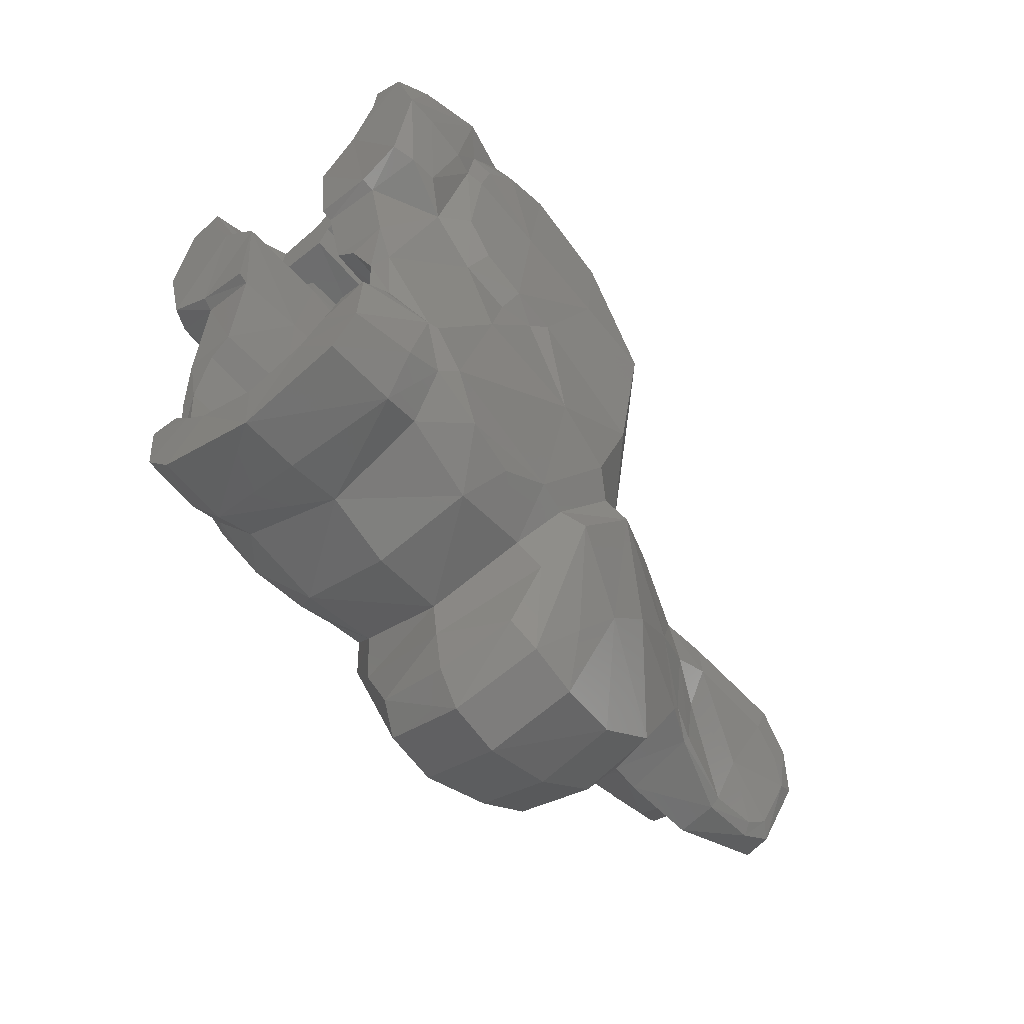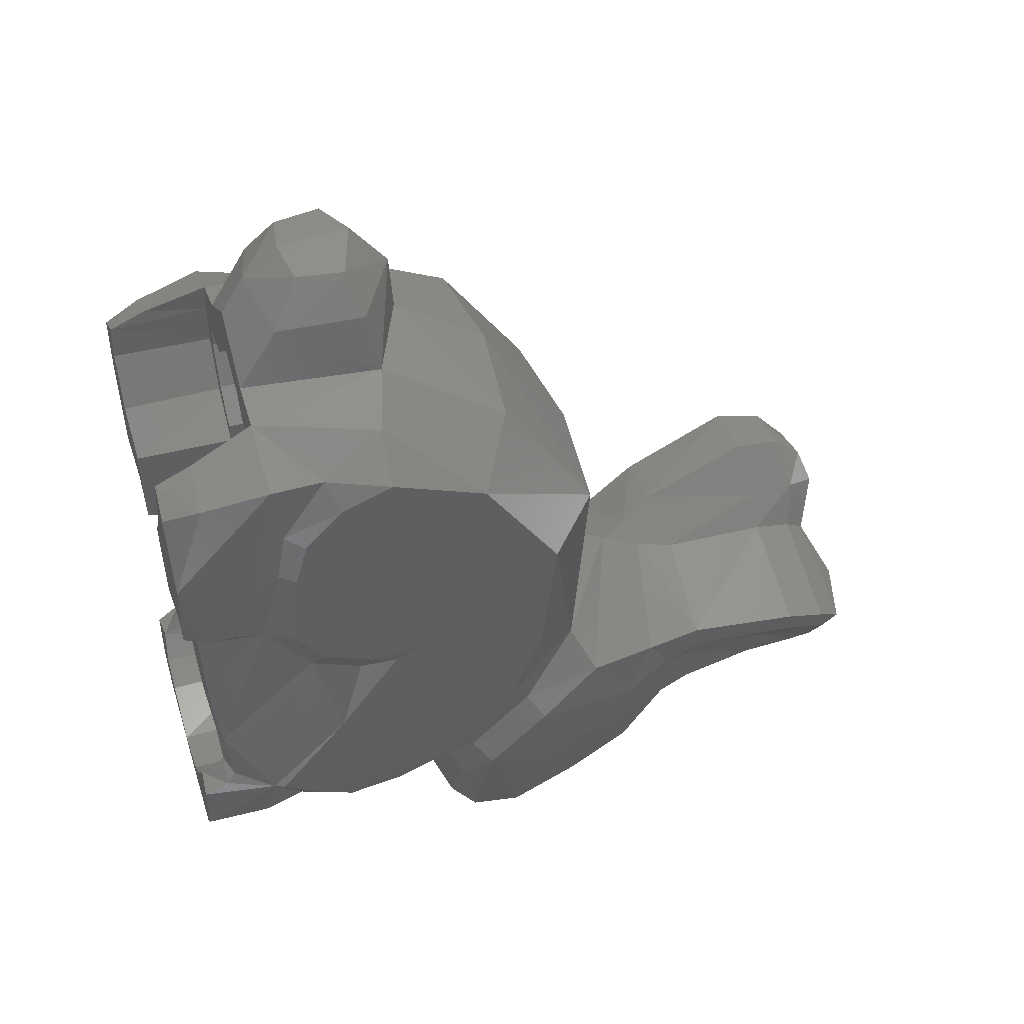
<metadata>
{"format":"stl","ext":"stl","renderer":"f3d","projection":"perspective","resolution":1024,"background":"white","views":[{"elev":-55.4,"azim":-141.5,"up":"+Z"},{"elev":44.6,"azim":-107.5,"up":"+Z"}]}
</metadata>
<code>
# stl→obj: 346 verts, 688 faces
v 0 -0.4065 -0.3788
v 0.2032 -0.4148 -0.3246
v 0 -0.5704 -0.3608
v 0.1994 -0.593 -0.2849
v 0 -0.2623 -0.3268
v 0.2176 -0.2448 -0.274
v 0 -0.138 -0.3538
v 0.2237 -0.1593 -0.3036
v 0 -0.00564 -0.3605
v 0.2176 -0.00284 -0.306
v 0.2939 -0.2217 -0.1906
v 0.2913 -0.1404 -0.2249
v 0.3191 -0.1569 -0.1144
v 0.2746 -0.00148 -0.2432
v 0.2907 -0.05352 -0.0984
v 0.2863 -0.07368 -0.075
v 0.284 -0.0016 -0.1293
v 0.2247 -0.00588 -0.1188
v 0.2467 -0.05716 -0.06136
v 0.2935 -0.3386 -0.2405
v 0.2749 -0.4613 -0.248
v 0.3201 -0.2559 -0.173
v 0.2897 -0.567 -0.1871
v 0.2757 -0.6412 -0.1901
v 0.289 -0.05932 0.054
v 0.3457 -0.3242 0.08024
v 0.3266 -0.1781 -0.1165
v 0.2367 -0.8951 0.08372
v 0.3514 -0.7852 0.2108
v 0.3865 -0.8054 0.5114
v 0.2558 -0.9241 0.5329
v 0.387 -0.65 0.7366
v 0.2343 -0.7389 0.803
v 0.2482 -0.05044 0.04948
v 0.2024 -0.04044 0.1458
v 0.2698 -0.04376 0.1845
v 0.1577 -0.03904 0.1858
v 0 -0.9686 0.1682
v 0 -0.9479 0.5408
v 0 -0.7628 0.8184
v 0 -0.5684 0.952
v 0.1882 -0.491 0.9486
v 0.381 -0.4562 0.8064
v 0.2962 -0.461 0.8857
v 0.3805 -0.3487 0.7655
v 0.3493 -0.3242 0.8284
v 0.3749 -0.2715 0.6804
v 0.3612 -0.2305 0.7097
v 0.3731 -0.2464 0.5886
v 0.361 -0.211 0.6016
v 0.3566 -0.2335 0.4022
v 0.3106 -0.1751 0.3881
v 0.3224 -0.2674 0.2761
v 0.3584 -0.2932 0.3276
v 0.3319 -0.3747 0.2404
v 0.3643 -0.3926 0.2908
v 0.3464 -0.453 0.2515
v 0.3618 -0.4979 0.2898
v 0.2355 -0.0096 0.4014
v 0.3256 -0.00464 0.4419
v 0.24 -0.03688 0.3904
v 0.3415 -0.05192 0.4331
v 0.3453 -0.1129 0.4372
v 0.1232 -0.00688 0.3858
v 0.1245 -0.03104 0.3784
v 0.3714 -0.1639 0.6054
v 0.3691 -0.2121 0.8458
v 0.3686 -0.00284 0.6271
v 0.3716 -0.07064 0.6214
v 0.3498 -0.5692 0.05704
v 0.3305 -0.7201 0.02032
v 0.1379 -0.21 0.9294
v 0.2295 -0.21 0.9081
v 0.276 -0.9466 -0.02444
v 0.3053 -0.7664 -0.03164
v 0.3312 -0.804 -0.0844
v 0.3104 -0.6791 -0.2292
v 0.2296 -0.6314 -0.3547
v 0 -0.5819 -0.4391
v 0.163 -0.6176 -0.4913
v 0 -0.5996 -0.5344
v 0 -0.6507 -0.6082
v 0.1838 -0.6712 -0.5445
v 0 -0.9264 -0.5798
v 0.16 -0.9326 -0.53
v 0.1651 -1.069 -0.435
v 0 -1.08 -0.469
v 0 -1.191 -0.3034
v 0.186 -1.156 -0.2749
v 0.2454 -1.048 -0.1767
v 0.274 -0.9218 -0.2667
v 0.181 -0.7808 -0.5693
v 0.233 -0.7505 -0.4448
v 0.2643 -0.8317 -0.3462
v 0 -1.054 0.1121
v 0 0 -0.2531
v 0.1288 -0.00032 -0.2134
v 0.1815 0 -0.1714
v 0.1951 0 0.6471
v 0.1099 -0.0034 0.572
v 0.2487 0 0.7541
v 0.323 0 0.7892
v 0.254 -0.0026 0.823
v 0.3471 -0.07368 0.8143
v 0.2525 -0.07692 0.8558
v 0 -0.5603 1.072
v 0.1609 -0.472 1.067
v 0.1408 -0.2922 1.058
v 0.3873 -0.6256 0.5227
v 0.3818 -0.4148 0.5546
v 0 -0.4831 1.169
v 0.1092 -0.447 1.147
v 0 -0.2578 1.093
v 0.09364 -0.3489 1.145
v 0 -0.3345 1.157
v 0.1041 -0.21 0.5755
v 0.1952 -0.21 0.6499
v 0.2445 -0.21 0.7533
v 0.2417 -0.21 0.8413
v 0 -0.21 -0.2459
v 0.1317 -0.21 -0.2144
v 0.1898 -0.21 -0.1634
v 0.2411 -0.21 -0.06316
v 0.2412 -0.21 0.04728
v 0.1996 -0.21 0.1426
v 0.1518 -0.21 0.1904
v 0.1164 -0.1817 0.3867
v 0 -0.21 0.9111
v 0.08752 -0.21 0.8694
v 0 -0.2442 0.908
v 0.07892 -0.3637 0.8696
v 0.103 -0.5342 0.8088
v 0.1105 -0.21 0.8241
v 0.106 -0.21 0.6142
v 0.0928 -0.7672 0.6305
v 0.08908 -0.818 0.4254
v 0.1667 -0.6785 0.697
v 0.1674 -0.21 0.6773
v 0.2003 -0.4796 0.8113
v 0.2103 -0.21 0.816
v 0.1975 -0.5688 0.77
v 0.2078 -0.21 0.7674
v 0.1414 -0.21 0.1414
v 0.1414 -0.818 0.1414
v 0.1848 -0.818 0.07654
v 0 -0.818 -0.2
v 0.2 -0.818 0
v 0.1848 -0.818 -0.07654
v 0.1414 -0.818 -0.1414
v 0.07654 -0.818 -0.1848
v -0.274 -0.9218 -0.2667
v -0.2643 -0.8317 -0.3462
v -0.1651 -1.069 -0.435
v -0.3191 -0.1569 -0.1144
v -0.2913 -0.1404 -0.2249
v -0.2939 -0.2217 -0.1906
v -0.1518 -0.21 0.1904
v -0.08908 -0.818 0.4254
v -0.1414 -0.818 0.1414
v -0.1414 -0.21 0.1414
v -0.1667 -0.6785 0.697
v -0.1674 -0.21 0.6773
v -0.1975 -0.5688 0.77
v -0.2078 -0.21 0.7674
v -0.2003 -0.4796 0.8113
v -0.2103 -0.21 0.816
v -0.103 -0.5342 0.8088
v -0.1105 -0.21 0.8241
v -0.106 -0.21 0.6142
v -0.0928 -0.7672 0.6305
v -0.1041 -0.21 0.5755
v -0.1164 -0.1817 0.3867
v -0.08752 -0.21 0.8694
v -0.07892 -0.3637 0.8696
v -0.3514 -0.7852 0.2108
v -0.3305 -0.7201 0.02032
v -0.2367 -0.8951 0.08372
v -0.3053 -0.7664 -0.03164
v -0.1245 -0.03104 0.3784
v -0.1099 -0.0034 0.572
v -0.1232 -0.00688 0.3858
v -0.1577 -0.03904 0.1858
v -0.2024 -0.04044 0.1458
v -0.1996 -0.21 0.1426
v -0.2412 -0.21 0.04728
v -0.2482 -0.05044 0.04948
v -0.2411 -0.21 -0.06316
v -0.2247 -0.00588 -0.1188
v -0.2467 -0.05716 -0.06136
v -0.1898 -0.21 -0.1634
v -0.1815 0 -0.1714
v -0.1288 -0.00032 -0.2134
v -0.1317 -0.21 -0.2144
v -0.254 -0.0026 0.823
v -0.2525 -0.07692 0.8558
v -0.2417 -0.21 0.8413
v -0.2295 -0.21 0.9081
v -0.2487 0 0.7541
v -0.2445 -0.21 0.7533
v -0.1952 -0.21 0.6499
v -0.1951 0 0.6471
v -0.09364 -0.3489 1.145
v -0.1092 -0.447 1.147
v -0.1408 -0.2922 1.058
v -0.1609 -0.472 1.067
v -0.3818 -0.4148 0.5546
v -0.3584 -0.2932 0.3276
v -0.3643 -0.3926 0.2908
v -0.3873 -0.6256 0.5227
v -0.3618 -0.4979 0.2898
v -0.3731 -0.2464 0.5886
v -0.3566 -0.2335 0.4022
v -0.3749 -0.2715 0.6804
v -0.3805 -0.3487 0.7655
v -0.381 -0.4562 0.8064
v -0.3865 -0.8054 0.5114
v -0.387 -0.65 0.7366
v -0.1379 -0.21 0.9294
v -0.1882 -0.491 0.9486
v -0.3493 -0.3242 0.8284
v -0.2962 -0.461 0.8857
v -0.3691 -0.2121 0.8458
v -0.3471 -0.07368 0.8143
v -0.3716 -0.07064 0.6214
v -0.3714 -0.1639 0.6054
v -0.3686 -0.00284 0.6271
v -0.323 0 0.7892
v -0.2355 -0.0096 0.4014
v -0.3256 -0.00464 0.4419
v -0.284 -0.0016 -0.1293
v -0.2746 -0.00148 -0.2432
v -0.2176 -0.00284 -0.306
v -0.276 -0.9466 -0.02444
v -0.233 -0.7505 -0.4448
v -0.1838 -0.6712 -0.5445
v -0.181 -0.7808 -0.5693
v -0.3104 -0.6791 -0.2292
v -0.2296 -0.6314 -0.3547
v -0.163 -0.6176 -0.4913
v -0.2454 -1.048 -0.1767
v -0.186 -1.156 -0.2749
v -0.3312 -0.804 -0.0844
v -0.16 -0.9326 -0.53
v -0.1994 -0.593 -0.2849
v -0.2757 -0.6412 -0.1901
v -0.3498 -0.5692 0.05704
v -0.3464 -0.453 0.2515
v -0.3457 -0.3242 0.08024
v -0.3319 -0.3747 0.2404
v -0.3224 -0.2674 0.2761
v -0.3201 -0.2559 -0.173
v -0.2897 -0.567 -0.1871
v -0.2935 -0.3386 -0.2405
v -0.2749 -0.4613 -0.248
v -0.3106 -0.1751 0.3881
v -0.2698 -0.04376 0.1845
v -0.289 -0.05932 0.054
v -0.24 -0.03688 0.3904
v -0.3453 -0.1129 0.4372
v -0.3415 -0.05192 0.4331
v -0.361 -0.211 0.6016
v -0.3612 -0.2305 0.7097
v -0.2343 -0.7389 0.803
v -0.2558 -0.9241 0.5329
v -0.2863 -0.07368 -0.075
v -0.3266 -0.1781 -0.1165
v -0.2032 -0.4148 -0.3246
v -0.2176 -0.2448 -0.274
v -0.2237 -0.1593 -0.3036
v -0.2907 -0.05352 -0.0984
v -0.07654 -0.818 -0.1848
v -0.1414 -0.818 -0.1414
v -0.1848 -0.818 -0.07654
v -0.2 -0.818 0
v -0.1848 -0.818 0.07654
v 0.05192 -1.215 -0.2119
v 0.1755 -1.179 -0.1828
v 0.2307 -1.098 -0.04788
v 0.2309 -1.079 -0.00856
v 0.2067 -1.13 -0.1306
v 0.243 -1.212 0.08472
v 0.2548 -1.222 0.04204
v 0.2624 -1.563 0.1039
v 0.2807 -1.462 0.1198
v 0.2508 -1.556 0.1544
v 0.2665 -1.452 0.1709
v 0.2258 -1.613 0.1019
v 0.2044 -1.623 0.03516
v 0.05876 -1.302 -0.1772
v 0.1504 -1.288 -0.1452
v 0.1482 -1.502 -0.0844
v 0.05536 -1.505 -0.1122
v 0.03104 -1.6 -0.041
v 0.1628 -1.578 -0.03688
v 0.1018 -1.644 0.04776
v 0.1235 -1.614 0.1282
v 0.1264 -1.548 0.1804
v 0.07672 -1.197 0.1379
v 0.1157 -1.445 0.2021
v 0.04528 -1.124 0.1064
v 0.0076 -1.549 0.00448
v 0.05368 -1.567 0.09232
v -0.00884 -1.458 0.03656
v 0.03948 -1.453 0.1008
v -0.0114 -1.228 0.04636
v 0.00276 -1.147 0.06184
v -0.152 -1.238 -0.2824
v 0.0016 -1.257 -0.3081
v -0.0988 -1.412 -0.3084
v -0.01244 -1.42 -0.3174
v -0.1016 -1.539 -0.2952
v -0.05528 -1.621 -0.2604
v -0.1194 -1.602 -0.2661
v -0.04996 -1.652 -0.1384
v -0.1911 -1.612 -0.1434
v -0.195 -1.572 -0.1658
v -0.1405 -1.568 -0.2499
v -0.1232 -1.527 -0.2764
v -0.1172 -1.414 -0.2886
v -0.16 -1.245 -0.2691
v -0.1858 -1.17 -0.2539
v -0.2155 -1.52 -0.1302
v -0.2239 -1.55 -0.0888
v -0.2274 -1.441 -0.1015
v -0.2396 -1.457 -0.04972
v -0.2198 -1.236 -0.09392
v -0.2238 -1.221 -0.0376
v -0.2237 -1.105 -0.06172
v -0.2148 -1.152 -0.1286
v -0.1779 -1.24 -0.1735
v -0.1603 -1.427 -0.1871
v 0.2054 -1.489 0.02032
v 0.1973 -1.251 -0.0494
v 0 -0.7626 -0.6323
v 0 -0.21 1.019
v 0 -0.21 -0.2
v 0.07654 -0.21 -0.1848
v 0.1414 -0.21 -0.1414
v 0.1848 -0.21 -0.07654
v 0.2 -0.21 0
v 0.1848 -0.21 0.07654
v -0.2 -0.21 0
v -0.1848 -0.21 0.07654
v -0.1848 -0.21 -0.07654
v -0.1414 -0.21 -0.1414
v -0.07654 -0.21 -0.1848
f 1 2 3
f 3 2 4
f 1 5 2
f 2 5 6
f 7 8 5
f 5 8 6
f 9 10 8
f 8 7 9
f 11 6 8
f 8 12 11
f 13 12 14
f 15 16 13
f 17 18 15
f 15 18 19
f 19 16 15
f 17 15 13
f 13 14 17
f 14 12 10
f 10 12 8
f 20 21 2
f 22 20 11
f 2 6 20
f 6 11 20
f 21 23 4
f 24 4 23
f 4 2 21
f 16 25 13
f 13 26 27
f 22 27 26
f 28 29 30
f 30 31 28
f 31 30 32
f 32 33 31
f 19 34 16
f 16 34 25
f 35 36 34
f 34 36 25
f 36 35 37
f 28 31 38
f 38 31 39
f 31 33 40
f 40 39 31
f 40 33 41
f 41 33 42
f 32 43 44
f 45 46 43
f 43 46 44
f 47 48 45
f 45 48 46
f 49 50 47
f 47 50 48
f 49 51 50
f 50 51 52
f 52 51 53
f 53 51 54
f 55 56 57
f 57 56 58
f 59 60 61
f 61 60 62
f 61 62 52
f 52 62 63
f 64 59 65
f 65 59 61
f 63 66 50
f 50 52 63
f 46 48 67
f 67 48 66
f 48 50 66
f 62 60 68
f 66 63 69
f 52 53 25
f 52 36 61
f 25 36 52
f 20 22 23
f 21 20 23
f 23 70 71
f 22 70 23
f 22 26 70
f 70 57 58
f 57 26 55
f 26 53 55
f 29 71 70
f 70 26 57
f 58 29 70
f 72 42 73
f 73 42 44
f 28 74 75
f 75 74 76
f 77 24 76
f 76 24 75
f 4 78 3
f 3 78 79
f 78 80 79
f 79 80 81
f 82 81 80
f 80 83 82
f 84 85 86
f 86 87 84
f 87 86 88
f 88 86 89
f 76 74 90
f 90 91 76
f 86 91 89
f 89 91 90
f 92 93 94
f 77 94 93
f 77 93 83
f 83 80 78
f 83 78 77
f 92 83 93
f 74 28 95
f 95 28 38
f 96 97 9
f 9 97 10
f 14 98 17
f 17 98 18
f 99 59 100
f 100 59 64
f 99 60 59
f 99 101 102
f 101 103 102
f 102 103 104
f 104 103 105
f 68 102 104
f 68 104 67
f 67 69 68
f 67 66 69
f 73 67 105
f 105 67 104
f 67 73 46
f 44 46 73
f 106 41 42
f 42 107 106
f 107 42 108
f 108 42 72
f 32 30 109
f 43 110 45
f 45 110 47
f 47 110 49
f 54 51 110
f 110 51 49
f 109 58 56
f 56 110 109
f 56 54 110
f 111 106 112
f 112 106 107
f 108 113 114
f 114 113 115
f 108 114 112
f 112 107 108
f 114 115 111
f 111 112 114
f 116 117 100
f 100 117 99
f 101 99 118
f 118 99 117
f 119 103 118
f 118 103 101
f 73 105 119
f 119 105 103
f 96 120 121
f 121 97 96
f 122 98 121
f 121 98 97
f 98 122 18
f 122 123 18
f 19 18 123
f 34 124 35
f 35 124 125
f 126 37 125
f 125 37 35
f 65 37 127
f 116 100 127
f 64 65 100
f 127 100 65
f 75 71 28
f 28 71 29
f 128 129 130
f 130 129 131
f 132 131 133
f 133 131 129
f 134 116 135
f 127 136 116
f 135 116 136
f 137 135 132
f 135 137 134
f 134 137 138
f 132 133 139
f 139 133 140
f 137 132 141
f 141 132 139
f 140 142 139
f 139 142 141
f 142 138 141
f 141 138 137
f 126 143 144
f 144 136 126
f 11 12 13
f 86 94 91
f 144 145 146
f 145 147 146
f 147 148 146
f 148 149 146
f 149 150 146
f 151 152 153
f 154 155 156
f 157 158 159
f 159 160 157
f 161 162 163
f 163 162 164
f 163 164 165
f 165 164 166
f 165 167 163
f 163 167 161
f 166 168 165
f 165 168 167
f 162 161 169
f 169 161 170
f 167 170 161
f 158 171 170
f 171 158 172
f 170 171 169
f 173 174 168
f 168 174 167
f 174 173 130
f 130 173 128
f 175 176 177
f 177 176 178
f 179 180 172
f 180 179 181
f 172 180 171
f 172 182 179
f 183 182 184
f 184 182 157
f 184 185 183
f 183 185 186
f 187 188 189
f 188 187 190
f 188 190 191
f 192 191 193
f 193 191 190
f 96 192 193
f 193 120 96
f 194 195 196
f 196 195 197
f 198 194 199
f 199 194 196
f 200 201 199
f 199 201 198
f 201 200 180
f 180 200 171
f 202 203 111
f 111 115 202
f 204 205 203
f 203 202 204
f 115 113 202
f 202 113 204
f 205 106 203
f 203 106 111
f 206 207 208
f 209 206 208
f 208 210 209
f 211 212 206
f 206 212 207
f 211 206 213
f 213 206 214
f 214 206 215
f 209 216 217
f 218 219 204
f 204 219 205
f 106 205 219
f 219 41 106
f 197 220 221
f 220 197 222
f 223 222 195
f 195 222 197
f 224 225 222
f 226 224 222
f 222 223 226
f 223 227 226
f 195 194 223
f 223 194 227
f 227 194 198
f 227 198 201
f 228 229 201
f 181 228 180
f 180 228 201
f 188 191 230
f 230 191 231
f 232 192 9
f 9 192 96
f 38 177 95
f 95 177 233
f 234 235 236
f 237 238 235
f 238 239 235
f 235 234 237
f 234 152 237
f 152 234 236
f 240 151 241
f 241 151 153
f 242 151 240
f 240 233 242
f 241 153 88
f 88 153 87
f 84 87 153
f 153 243 84
f 82 235 239
f 239 81 82
f 81 239 79
f 79 239 238
f 79 238 3
f 3 238 244
f 178 245 242
f 242 245 237
f 242 233 178
f 178 233 177
f 221 219 197
f 197 219 218
f 246 175 210
f 247 248 246
f 246 176 175
f 249 250 248
f 249 248 247
f 210 247 246
f 246 248 251
f 252 246 251
f 176 246 252
f 252 253 254
f 252 251 253
f 255 256 257
f 258 256 255
f 257 250 255
f 224 259 225
f 226 229 260
f 225 261 262
f 225 262 222
f 222 262 220
f 259 255 261
f 261 225 259
f 258 228 179
f 179 228 181
f 259 260 255
f 255 260 258
f 260 229 258
f 258 229 228
f 210 208 247
f 247 208 249
f 207 212 250
f 250 212 255
f 255 212 261
f 261 212 211
f 262 261 213
f 213 261 211
f 220 262 214
f 214 262 213
f 221 220 215
f 215 220 214
f 221 215 217
f 219 263 41
f 41 263 40
f 264 39 40
f 40 263 264
f 39 264 38
f 38 264 177
f 182 183 256
f 257 256 186
f 186 256 183
f 257 186 265
f 265 186 189
f 264 263 217
f 217 216 264
f 177 264 216
f 216 175 177
f 248 266 251
f 266 248 154
f 154 257 265
f 254 267 244
f 252 244 245
f 244 252 254
f 253 156 268
f 253 268 267
f 156 253 251
f 267 254 253
f 269 155 232
f 232 155 231
f 230 231 154
f 154 270 230
f 270 265 189
f 189 188 270
f 270 188 230
f 154 265 270
f 231 155 154
f 156 155 269
f 269 268 156
f 9 7 269
f 269 232 9
f 268 269 5
f 5 269 7
f 268 5 267
f 267 5 1
f 244 267 3
f 3 267 1
f 146 271 272
f 146 272 273
f 146 273 274
f 146 274 275
f 146 275 159
f 88 89 276
f 276 89 277
f 90 74 278
f 278 74 279
f 280 90 278
f 277 89 280
f 280 89 90
f 281 282 279
f 279 282 278
f 283 284 285
f 285 284 286
f 285 287 283
f 283 287 288
f 289 276 290
f 290 276 277
f 290 291 289
f 289 291 292
f 293 292 294
f 294 292 291
f 288 295 293
f 293 294 288
f 295 288 287
f 287 296 295
f 297 296 285
f 285 296 287
f 286 281 298
f 298 299 286
f 298 281 300
f 300 281 279
f 300 279 95
f 95 279 74
f 301 293 302
f 302 293 295
f 301 302 303
f 303 302 304
f 303 304 305
f 305 304 298
f 297 302 296
f 296 302 295
f 95 306 300
f 307 88 308
f 309 310 311
f 310 312 311
f 311 312 313
f 314 293 315
f 313 315 316
f 316 317 313
f 318 311 317
f 317 311 313
f 319 309 318
f 318 309 311
f 309 319 307
f 307 319 320
f 320 321 307
f 307 321 241
f 322 316 323
f 323 316 315
f 324 325 326
f 326 325 327
f 326 327 328
f 328 329 326
f 306 95 328
f 328 95 233
f 301 303 325
f 325 323 301
f 325 303 327
f 327 303 305
f 305 306 327
f 327 306 328
f 233 240 328
f 328 240 329
f 241 321 240
f 329 240 321
f 329 321 320
f 330 326 329
f 320 330 329
f 331 324 326
f 331 326 330
f 330 320 319
f 330 319 331
f 331 319 318
f 331 318 317
f 317 316 331
f 307 308 309
f 309 308 310
f 289 308 276
f 276 308 88
f 292 310 289
f 289 310 308
f 293 312 292
f 292 312 310
f 314 312 293
f 288 294 332
f 332 294 291
f 288 332 283
f 283 332 284
f 332 291 333
f 333 291 290
f 284 332 282
f 282 332 333
f 282 333 278
f 278 333 280
f 290 277 333
f 333 277 280
f 302 297 304
f 304 297 299
f 299 298 304
f 241 88 307
f 130 131 174
f 144 146 159
f 85 94 86
f 94 85 92
f 152 243 153
f 243 152 236
f 334 92 85
f 85 84 334
f 236 334 243
f 84 243 334
f 71 75 24
f 71 24 23
f 37 65 61
f 37 61 36
f 33 32 44
f 33 44 42
f 55 53 54
f 55 54 56
f 62 68 69
f 62 69 63
f 25 53 26
f 25 26 13
f 4 24 77
f 4 77 78
f 77 76 91
f 77 91 94
f 10 97 98
f 10 98 14
f 68 60 99
f 68 99 102
f 108 72 335
f 108 335 113
f 109 30 29
f 109 29 58
f 110 43 32
f 110 32 109
f 124 34 19
f 124 19 123
f 121 120 336
f 121 336 337
f 122 121 337
f 122 337 338
f 339 123 122
f 339 122 338
f 340 124 123
f 340 123 339
f 143 126 125
f 143 125 341
f 127 37 126
f 127 126 136
f 341 125 124
f 341 124 340
f 128 335 72
f 128 72 129
f 133 129 72
f 133 72 73
f 134 138 117
f 134 117 116
f 138 142 118
f 138 118 117
f 118 142 140
f 118 140 119
f 140 133 73
f 140 73 119
f 11 13 27
f 11 27 22
f 92 334 82
f 92 82 83
f 336 146 150
f 336 150 337
f 337 150 149
f 337 149 338
f 338 149 148
f 338 148 339
f 339 148 147
f 339 147 340
f 340 147 145
f 340 145 341
f 341 145 144
f 341 144 143
f 235 82 334
f 235 334 236
f 251 266 154
f 251 154 156
f 196 197 168
f 196 168 166
f 196 166 164
f 196 164 199
f 200 199 164
f 200 164 162
f 171 200 162
f 171 162 169
f 197 218 173
f 197 173 168
f 173 218 335
f 173 335 128
f 342 185 184
f 342 184 343
f 158 157 182
f 158 182 172
f 343 184 157
f 343 157 160
f 344 187 185
f 344 185 342
f 345 190 187
f 345 187 344
f 345 346 193
f 345 193 190
f 346 336 120
f 346 120 193
f 187 189 186
f 187 186 185
f 209 217 215
f 209 215 206
f 210 175 216
f 210 216 209
f 113 335 218
f 113 218 204
f 227 201 229
f 227 229 226
f 231 191 192
f 231 192 232
f 152 151 242
f 152 242 237
f 238 237 245
f 238 245 244
f 154 248 250
f 154 250 257
f 259 224 226
f 259 226 260
f 208 207 250
f 208 250 249
f 219 221 217
f 219 217 263
f 256 258 179
f 256 179 182
f 252 245 178
f 252 178 176
f 160 159 275
f 160 275 343
f 343 275 274
f 343 274 342
f 342 274 273
f 342 273 344
f 344 273 272
f 344 272 345
f 345 272 271
f 345 271 346
f 346 271 146
f 346 146 336
f 284 282 281
f 284 281 286
f 297 285 286
f 297 286 299
f 298 300 306
f 298 306 305
f 313 312 314
f 313 314 315
f 323 315 293
f 323 293 301
f 325 324 322
f 325 322 323
f 322 324 331
f 322 331 316
f 167 174 131
f 167 131 132
f 170 167 132
f 170 132 135
f 170 135 136
f 170 136 158
f 144 159 158
f 144 158 136

</code>
